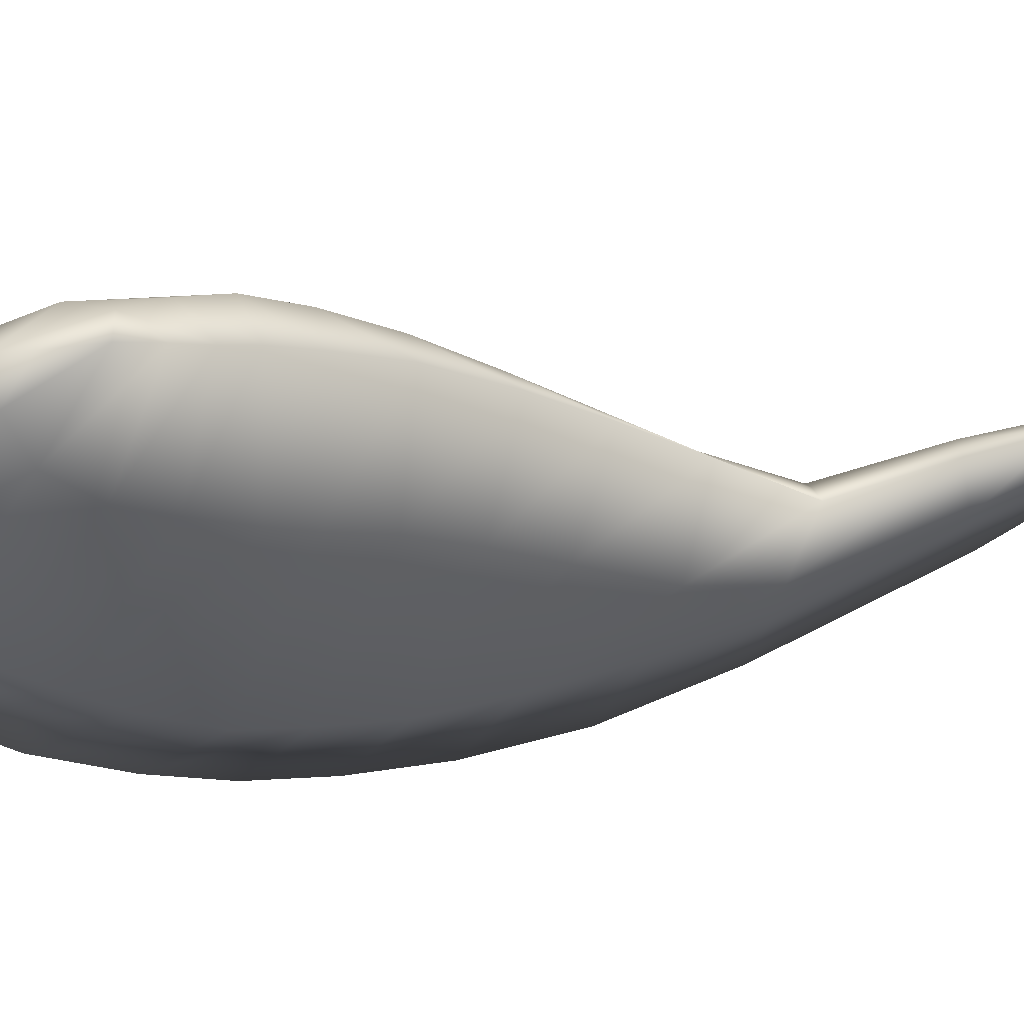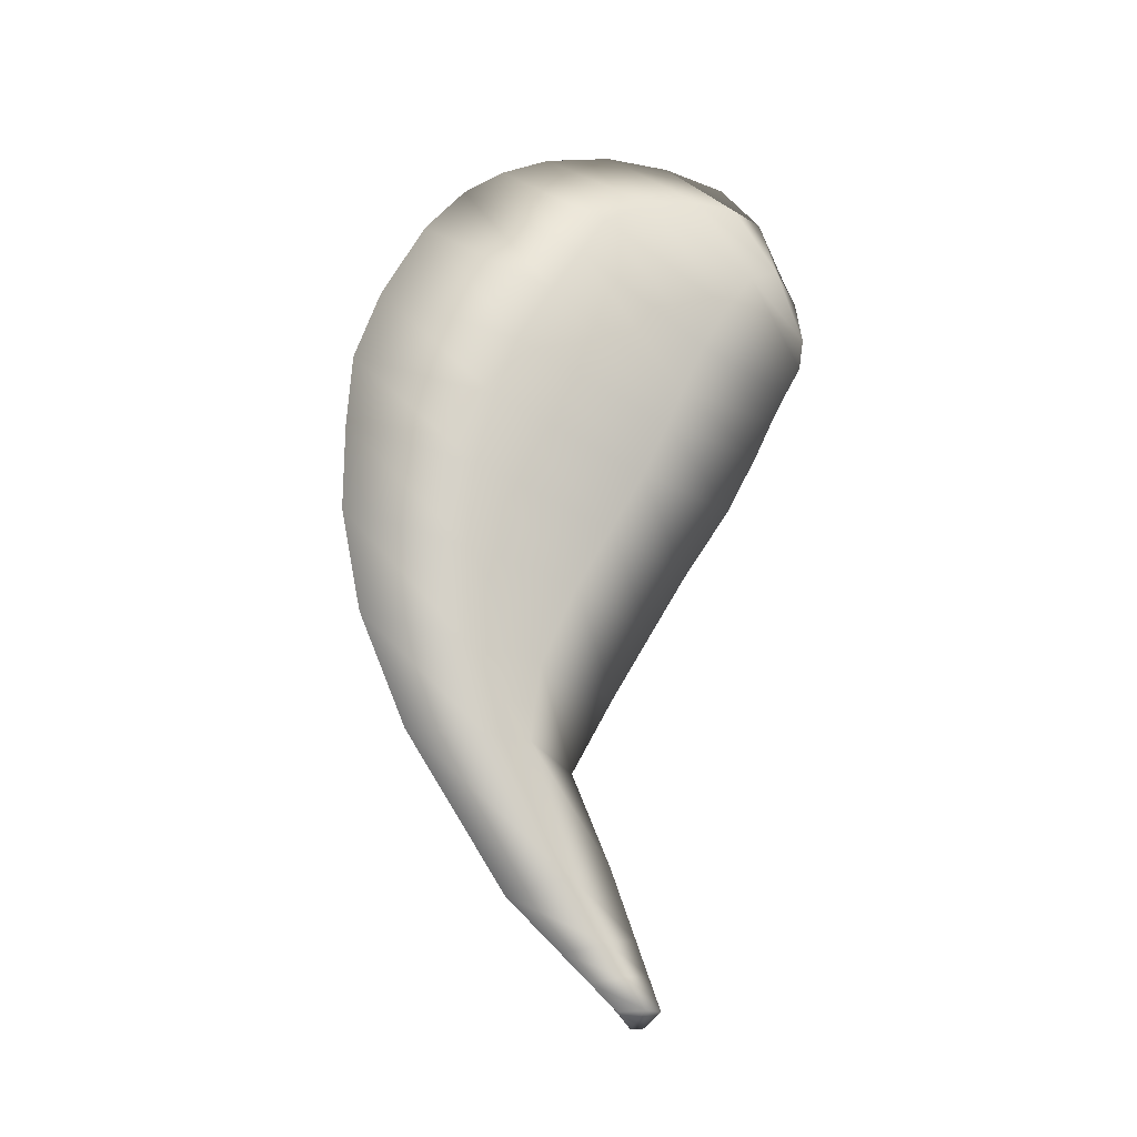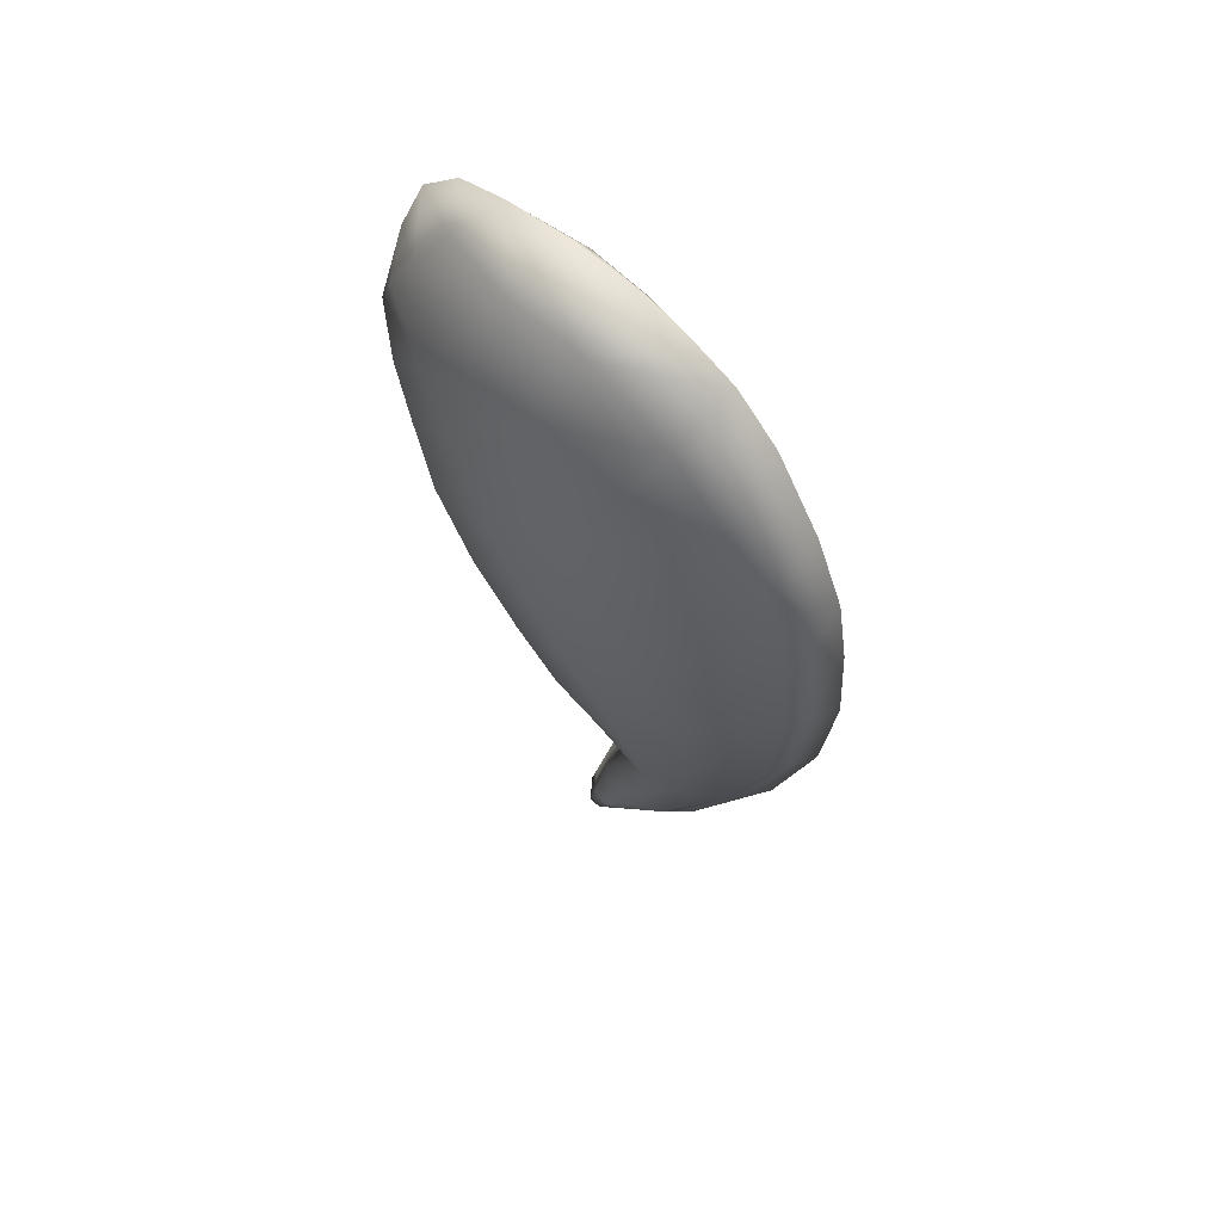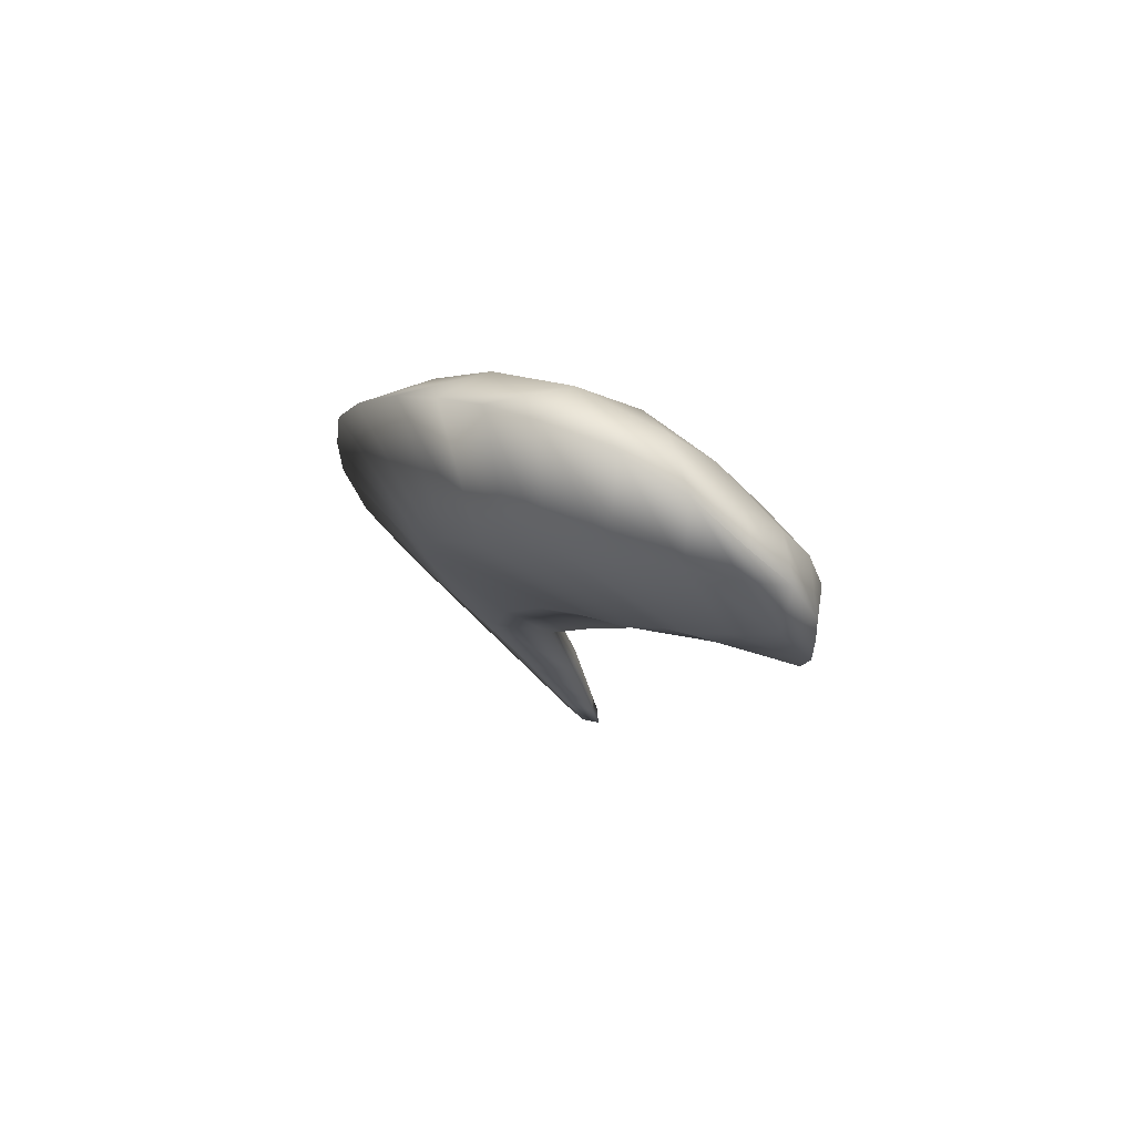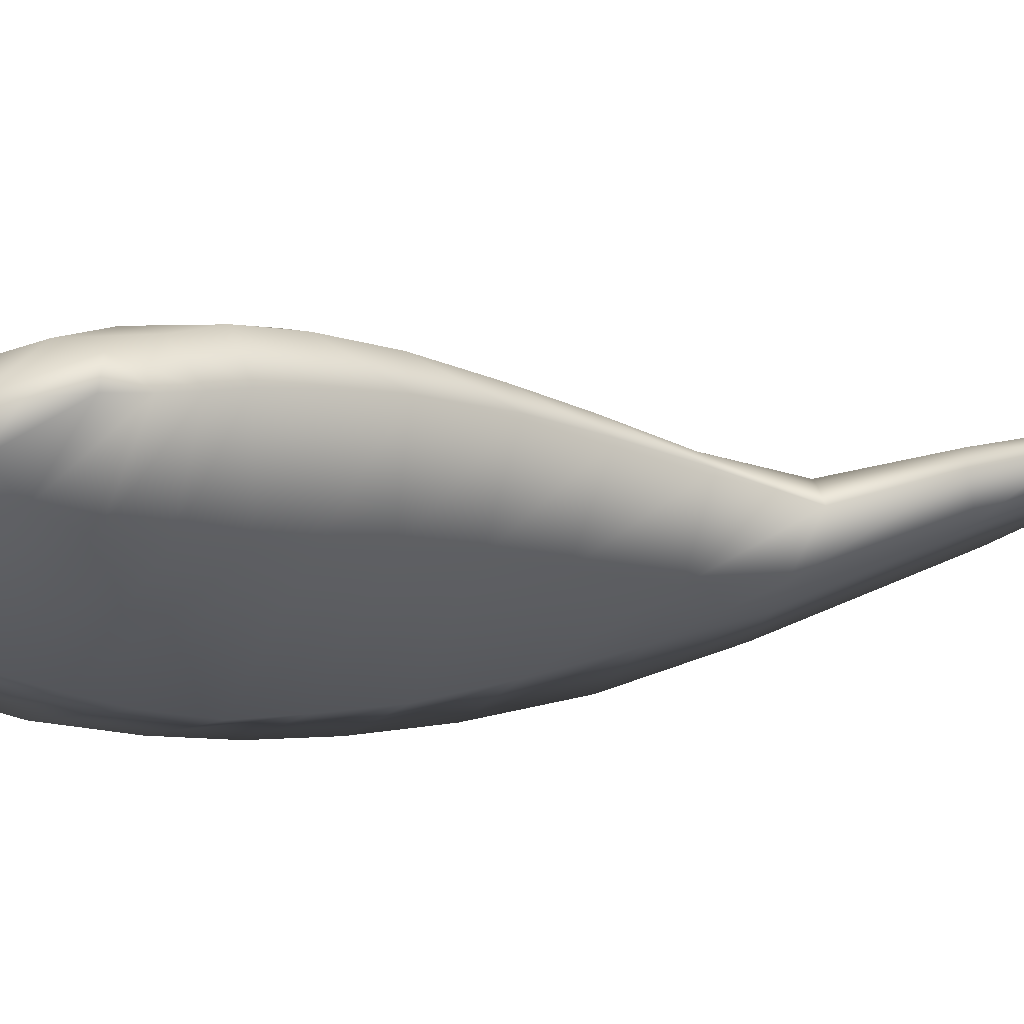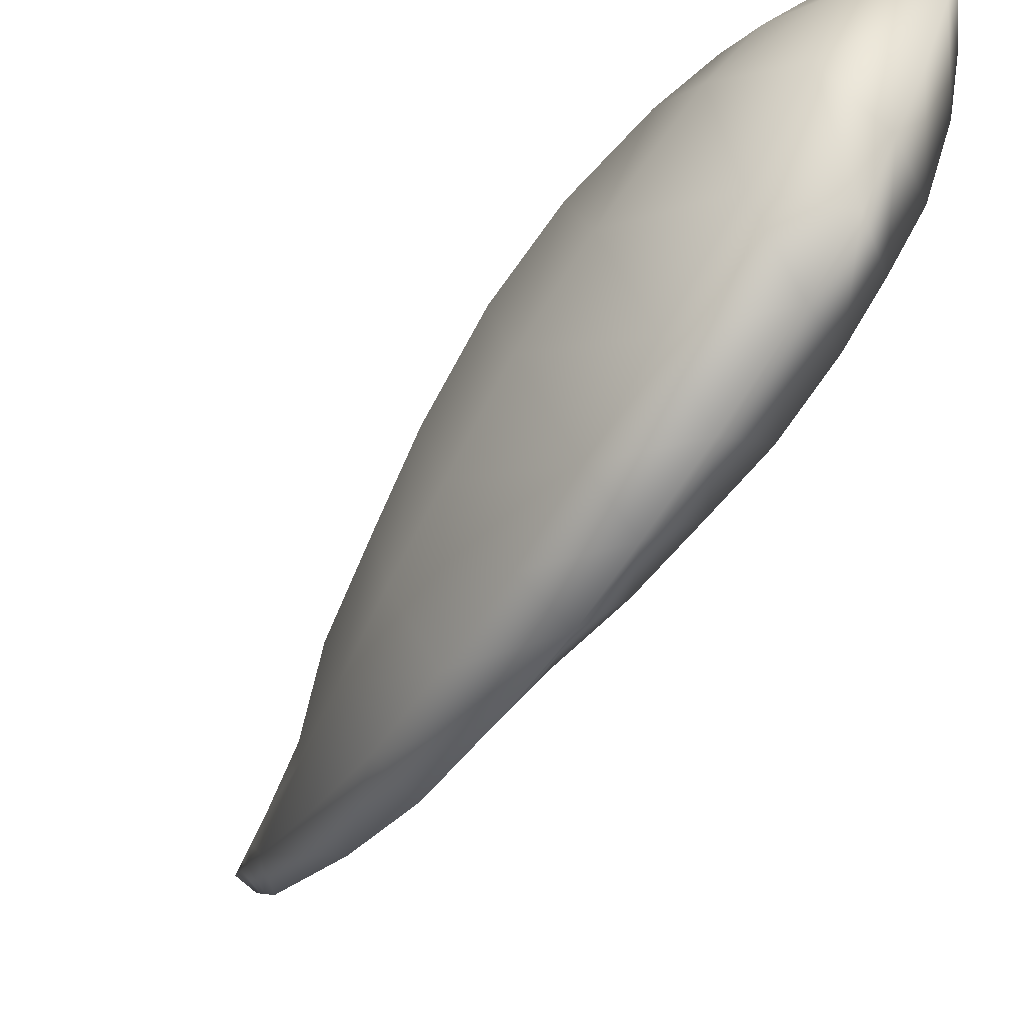
<metadata>
{"format":"obj","ext":"obj","renderer":"f3d","projection":"perspective","resolution":1024,"background":"white","views":[{"elev":37.0,"azim":74.8,"up":"+Y"},{"elev":-13.2,"azim":55.2,"up":"+Z"},{"elev":53.7,"azim":-64.3,"up":"+Z"},{"elev":75.8,"azim":104.7,"up":"+Z"},{"elev":44.9,"azim":77.8,"up":"+Y"},{"elev":-48.7,"azim":-33.8,"up":"+Y"}]}
</metadata>
<code>
g pm0520_00_RWingSkin_ty0
v -0.06433 0.3652 0.1648
v -0.07952 0.3241 0.1873
v -0.06911 0.3474 0.179
v -0.06114 0.3484 0.1668
v -0.05348 0.3657 0.1386
v -0.06195 0.3774 0.1387
v -0.05709 0.3791 0.1276
v -0.05388 0.3804 0.1096
v -0.06085 0.3278 0.1653
v -0.08771 0.2975 0.1889
v -0.05061 0.3485 0.1312
v -0.0537 0.3778 0.0958
v -0.06192 0.3012 0.159
v -0.09387 0.2685 0.1826
v -0.05079 0.3344 0.1147
v -0.05785 0.3723 0.08328
v -0.06274 0.2777 0.146
v -0.09765 0.2474 0.1728
v -0.05472 0.324 0.09621
v -0.06171 0.3676 0.07136
v -0.0635 0.2652 0.1288
v -0.1 0.2297 0.1602
v -0.05755 0.3143 0.07474
v -0.06523 0.3609 0.05475
v -0.0651 0.2521 0.11
v -0.1032 0.2123 0.1408
v -0.05975 0.3079 0.05931
v -0.07079 0.3491 0.02944
v -0.06927 0.237 0.08566
v -0.1068 0.1935 0.1079
v -0.06508 0.2987 0.0369
v -0.07769 0.3299 -0.001321
v -0.0734 0.2292 0.06115
v -0.1085 0.1823 0.07848
v -0.07047 0.2854 0.01187
v -0.08012 0.3132 -0.02795
v -0.07708 0.2227 0.03209
v -0.1068 0.1786 0.04784
v -0.07475 0.2709 -0.01371
v -0.08169 0.2942 -0.05723
v -0.08083 0.2213 -0.001838
v -0.1058 0.1775 0.01243
v -0.07672 0.2546 -0.0475
v -0.08137 0.2731 -0.09031
v -0.08389 0.2235 -0.03992
v -0.1022 0.1845 -0.02948
v -0.0765 0.2491 -0.07886
v -0.07364 0.2869 -0.1286
v -0.08201 0.2318 -0.07695
v -0.09682 0.2032 -0.07565
v -0.07215 0.2663 -0.1325
v -0.06801 0.2949 -0.1568
v -0.08404 0.243 -0.1407
v -0.067 0.2806 -0.1584
v -0.06519 0.299 -0.1709
v -0.0755 0.2639 -0.1629
v -0.06443 0.2878 -0.1714
v -0.06238 0.303 -0.185
v -0.07123 0.2743 -0.174
v -0.06185 0.295 -0.1844
v -0.06696 0.2848 -0.1851
v -0.0701 0.3004 -0.1914
v -0.06185 0.295 -0.1844
v -0.06238 0.303 -0.185
v -0.07178 0.2949 -0.1918
v -0.06696 0.2848 -0.1851
v -0.07373 0.2965 -0.1764
v -0.0701 0.3004 -0.1914
v -0.06238 0.303 -0.185
v -0.06519 0.299 -0.1709
v -0.07178 0.2949 -0.1918
v -0.07737 0.2926 -0.1613
v -0.06801 0.2949 -0.1568
v -0.07664 0.2886 -0.1778
v -0.08464 0.2848 -0.1313
v -0.07364 0.2869 -0.1286
v -0.07642 0.2849 -0.1788
v -0.06696 0.2848 -0.1851
v -0.07123 0.2743 -0.174
v -0.08107 0.2749 -0.1657
v -0.0755 0.2639 -0.1629
v -0.09036 0.255 -0.1396
v -0.08404 0.243 -0.1407
v -0.09682 0.2032 -0.07565
v -0.08151 0.2823 -0.1637
v -0.09328 0.2689 -0.09171
v -0.08137 0.2731 -0.09031
v -0.09124 0.2697 -0.1357
v -0.09697 0.2866 -0.05637
v -0.08169 0.2942 -0.05723
v -0.1003 0.2654 -0.09221
v -0.09973 0.3053 -0.02618
v -0.08012 0.3132 -0.02795
v -0.09836 0.3228 -0.0009211
v -0.07769 0.3299 -0.001321
v -0.09561 0.3419 0.02705
v -0.07079 0.3491 0.02944
v -0.09097 0.3573 0.05211
v -0.06523 0.3609 0.05475
v -0.08538 0.3686 0.0733
v -0.06171 0.3676 0.07136
v -0.109 0.3441 0.05809
v -0.1157 0.3258 0.03147
v -0.1177 0.3074 0.002902
v -0.1177 0.2909 -0.02394
v -0.07824 0.3748 0.09021
v -0.05785 0.3723 0.08328
v -0.1111 0.2753 -0.05529
v -0.1061 0.2546 -0.09142
v -0.1211 0.2536 -0.05242
v -0.1071 0.2424 -0.08874
v -0.1273 0.2642 -0.01728
v -0.1051 0.2212 -0.08317
v -0.1202 0.2301 -0.04548
v -0.1138 0.2007 -0.03639
v -0.1022 0.1845 -0.02948
v -0.1058 0.1775 0.01243
v -0.1185 0.1949 0.004866
v -0.1068 0.1786 0.04784
v -0.1309 0.2775 0.01191
v -0.1282 0.2315 -0.007179
v -0.1211 0.1965 0.04246
v -0.1085 0.1823 0.07848
v -0.1316 0.2403 0.02577
v -0.1312 0.2952 0.04517
v -0.1231 0.2037 0.076
v -0.1068 0.1935 0.1079
v -0.1337 0.2549 0.06117
v -0.1231 0.2188 0.1093
v -0.1032 0.2123 0.1408
v -0.1256 0.3143 0.07381
v -0.1311 0.2726 0.09446
v -0.1204 0.2433 0.142
v -0.1 0.2297 0.1602
v -0.09978 0.3572 0.08115
v -0.1146 0.3342 0.1015
v -0.09192 0.3676 0.101
v -0.1229 0.2989 0.1335
v -0.1147 0.2753 0.1652
v -0.09765 0.2474 0.1728
v -0.09387 0.2685 0.1826
v -0.08771 0.2975 0.1889
v -0.1048 0.3114 0.1694
v -0.07952 0.3241 0.1873
v -0.1035 0.3498 0.1179
v -0.07988 0.3773 0.1185
v -0.108 0.3293 0.1417
v -0.08525 0.3438 0.1684
v -0.06911 0.3474 0.179
v -0.06433 0.3652 0.1648
v -0.08655 0.3579 0.1509
v -0.06195 0.3774 0.1387
v -0.08505 0.3696 0.1339
v -0.0698 0.3791 0.1063
v -0.05709 0.3791 0.1276
v -0.0537 0.3778 0.0958
v -0.05388 0.3804 0.1096
g pm0520_00_RWingSkin_ty0_0
f 3 2 1
f 2 4 1
f 5 1 4
f 6 1 5
f 6 5 7
f 7 5 8
f 4 2 9
f 4 9 5
f 2 10 9
f 5 11 8
f 5 9 11
f 8 11 12
f 9 10 13
f 9 13 11
f 10 14 13
f 11 15 12
f 11 13 15
f 12 15 16
f 13 14 17
f 13 17 15
f 14 18 17
f 15 19 16
f 15 17 19
f 16 19 20
f 17 18 21
f 17 21 19
f 18 22 21
f 19 23 20
f 19 21 23
f 20 23 24
f 21 22 25
f 21 25 23
f 22 26 25
f 23 27 24
f 23 25 27
f 24 27 28
f 25 26 29
f 25 29 27
f 26 30 29
f 27 31 28
f 27 29 31
f 28 31 32
f 29 30 33
f 29 33 31
f 30 34 33
f 31 35 32
f 31 33 35
f 32 35 36
f 33 34 37
f 33 37 35
f 34 38 37
f 35 39 36
f 35 37 39
f 36 39 40
f 37 38 41
f 37 41 39
f 38 42 41
f 39 43 40
f 39 41 43
f 40 43 44
f 41 42 45
f 41 45 43
f 42 46 45
f 43 47 44
f 43 45 47
f 44 47 48
f 45 46 49
f 45 49 47
f 46 50 49
f 47 51 48
f 47 49 51
f 49 50 51
f 48 51 52
f 50 53 51
f 51 54 52
f 51 53 54
f 52 54 55
f 53 56 54
f 54 57 55
f 54 56 57
f 55 57 58
f 56 59 57
f 57 60 58
f 57 59 60
f 59 61 60
f 64 63 62
f 62 63 65
f 63 66 65
f 69 68 67
f 70 69 67
f 67 68 71
f 70 67 72
f 73 70 72
f 74 67 71
f 72 67 74
f 73 72 75
f 76 73 75
f 74 71 77
f 77 71 78
f 79 77 78
f 80 77 79
f 74 77 80
f 81 80 79
f 82 80 81
f 83 82 81
f 83 84 82
f 85 72 74
f 85 74 80
f 75 72 85
f 85 80 82
f 76 75 86
f 87 76 86
f 88 75 85
f 88 85 82
f 87 86 89
f 90 87 89
f 91 86 75
f 75 88 91
f 89 86 91
f 90 89 92
f 93 90 92
f 93 92 94
f 95 93 94
f 95 94 96
f 97 95 96
f 97 96 98
f 99 97 98
f 99 98 100
f 101 99 100
f 102 98 96
f 100 98 102
f 103 96 94
f 103 102 96
f 104 94 92
f 104 103 94
f 105 92 89
f 105 104 92
f 100 106 101
f 106 107 101
f 108 105 89
f 108 89 91
f 108 91 109
f 88 109 91
f 108 110 105
f 110 108 109
f 88 111 109
f 110 109 111
f 88 82 111
f 105 112 104
f 110 112 105
f 82 113 111
f 84 113 82
f 114 110 111
f 114 111 113
f 110 114 112
f 115 113 84
f 115 114 113
f 116 115 84
f 116 117 115
f 117 118 115
f 115 118 114
f 117 119 118
f 112 120 104
f 104 120 103
f 114 121 112
f 118 121 114
f 112 121 120
f 119 122 118
f 122 119 123
f 121 118 124
f 121 124 120
f 118 122 124
f 120 125 103
f 120 124 125
f 103 125 102
f 126 122 123
f 124 122 126
f 123 127 126
f 124 128 125
f 128 124 126
f 127 129 126
f 126 129 128
f 127 130 129
f 125 131 102
f 125 128 131
f 129 132 128
f 128 132 131
f 130 133 129
f 129 133 132
f 130 134 133
f 102 131 135
f 135 100 102
f 131 132 136
f 131 136 135
f 135 137 100
f 135 136 137
f 137 106 100
f 133 138 132
f 132 138 136
f 133 134 139
f 138 133 139
f 134 140 139
f 140 141 139
f 141 142 139
f 142 143 139
f 138 139 143
f 142 144 143
f 136 145 137
f 136 138 145
f 137 146 106
f 137 145 146
f 147 138 143
f 138 147 145
f 144 148 143
f 147 143 148
f 144 149 148
f 149 150 148
f 148 150 151
f 151 147 148
f 151 150 152
f 145 147 153
f 147 151 153
f 145 153 146
f 153 151 152
f 146 153 152
f 146 154 106
f 146 152 154
f 106 154 107
f 152 155 154
f 154 156 107
f 155 157 154
f 157 156 154

</code>
